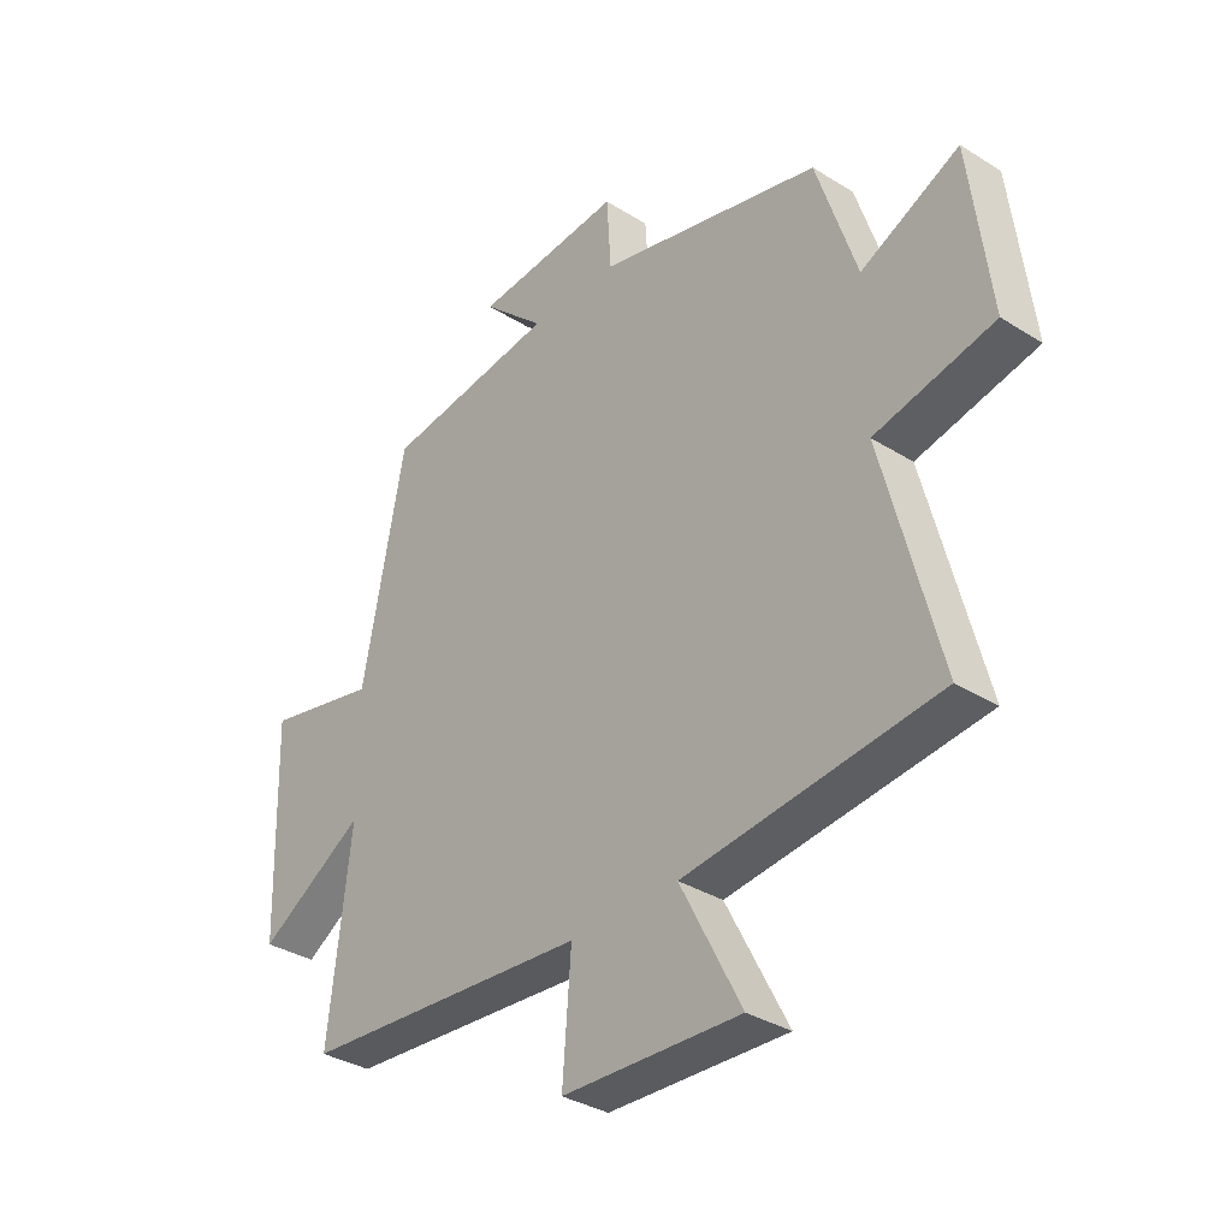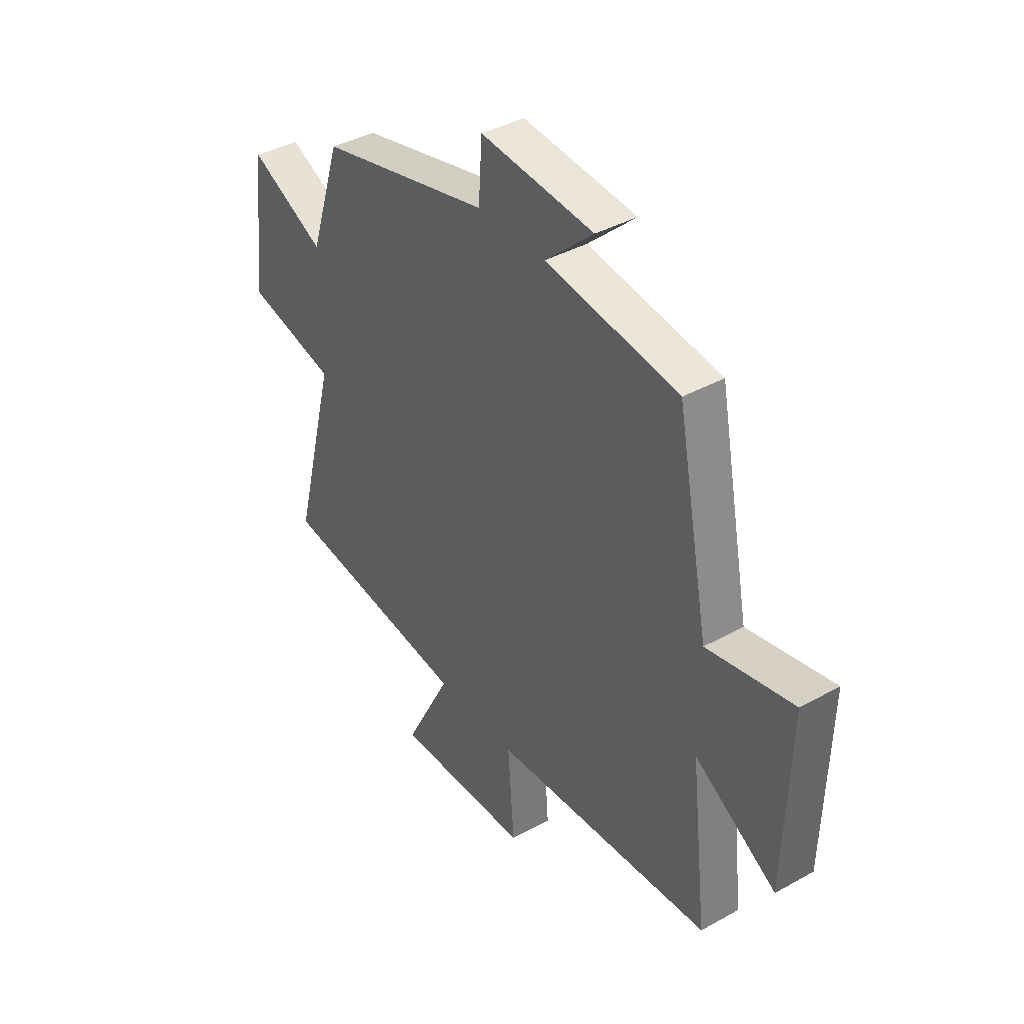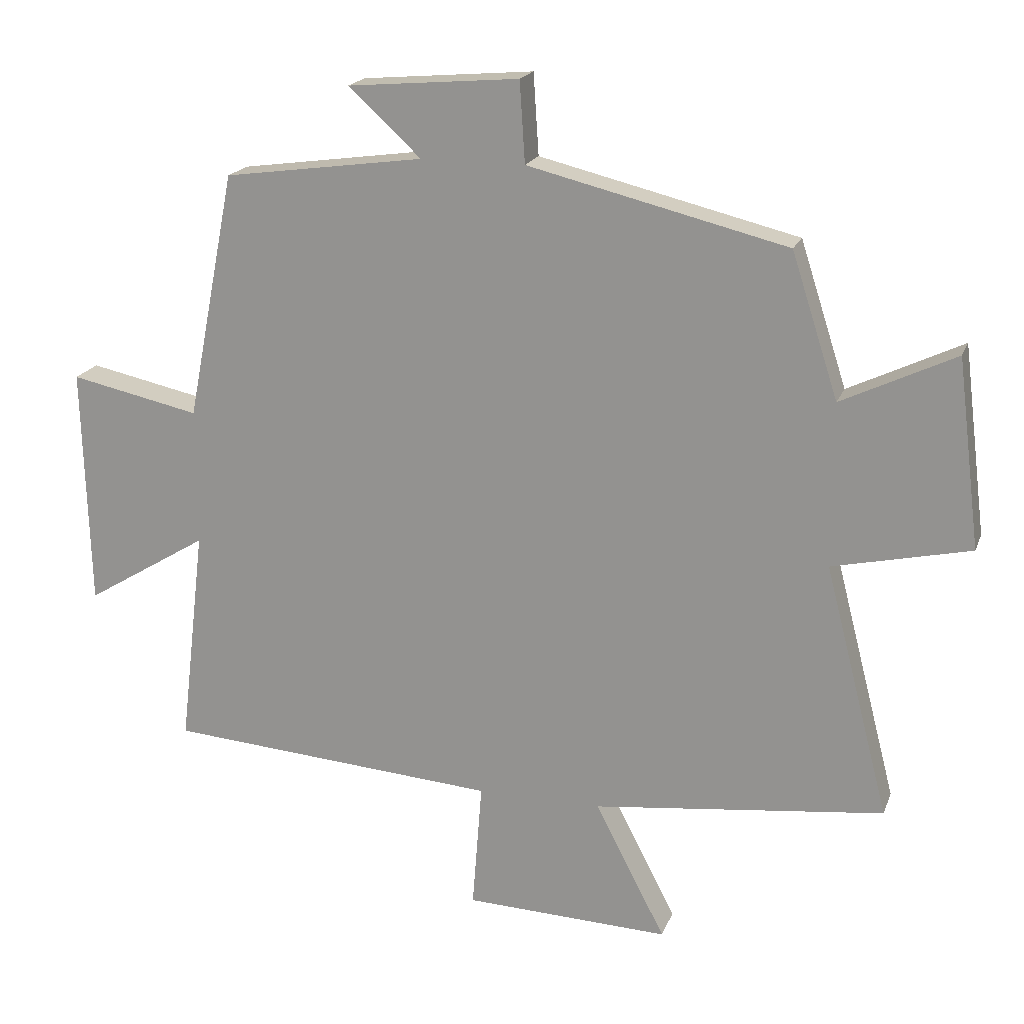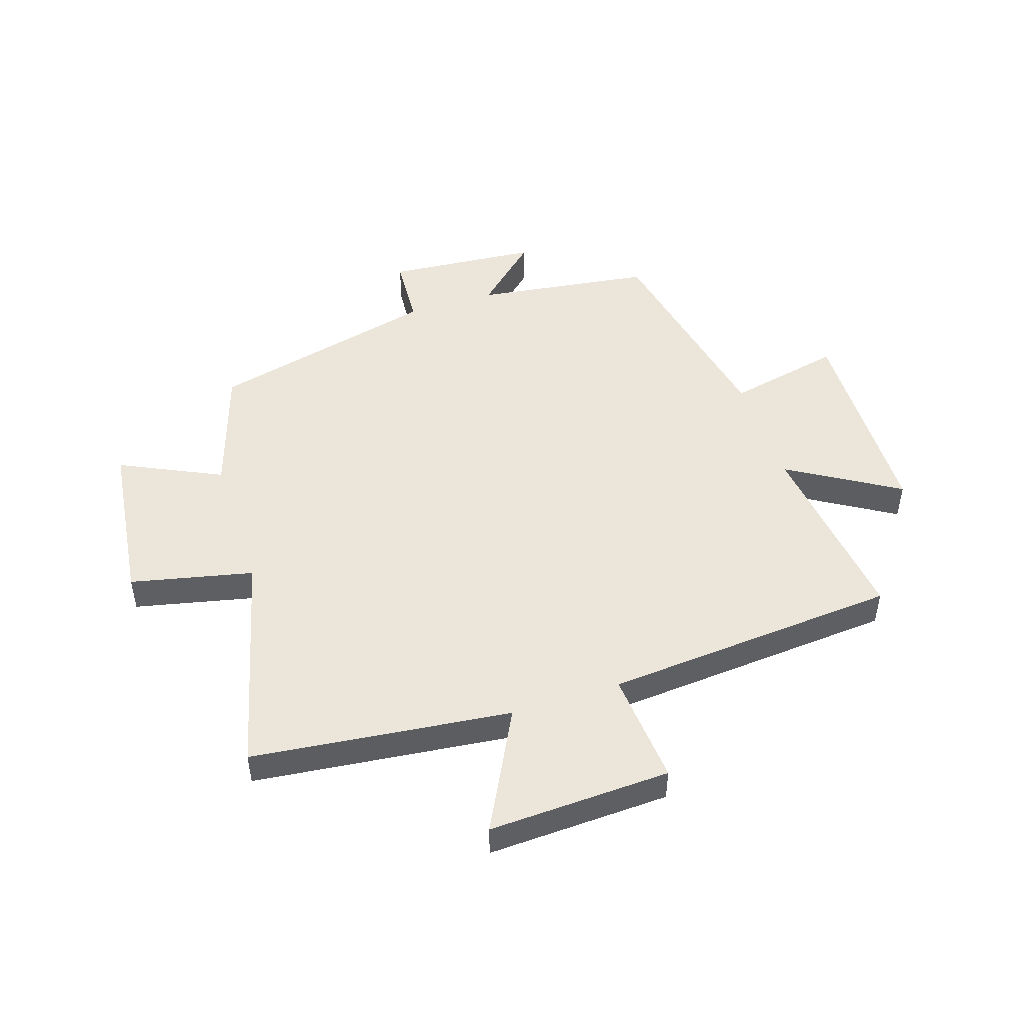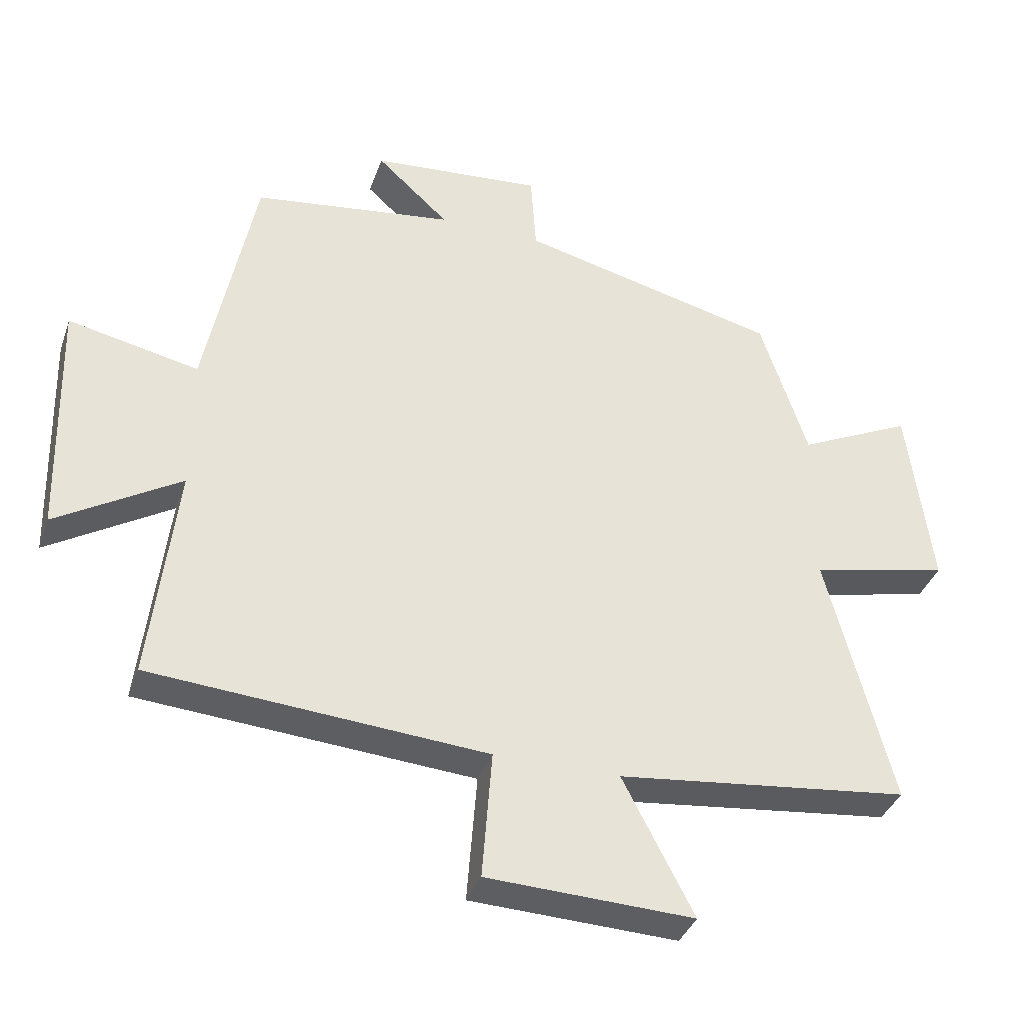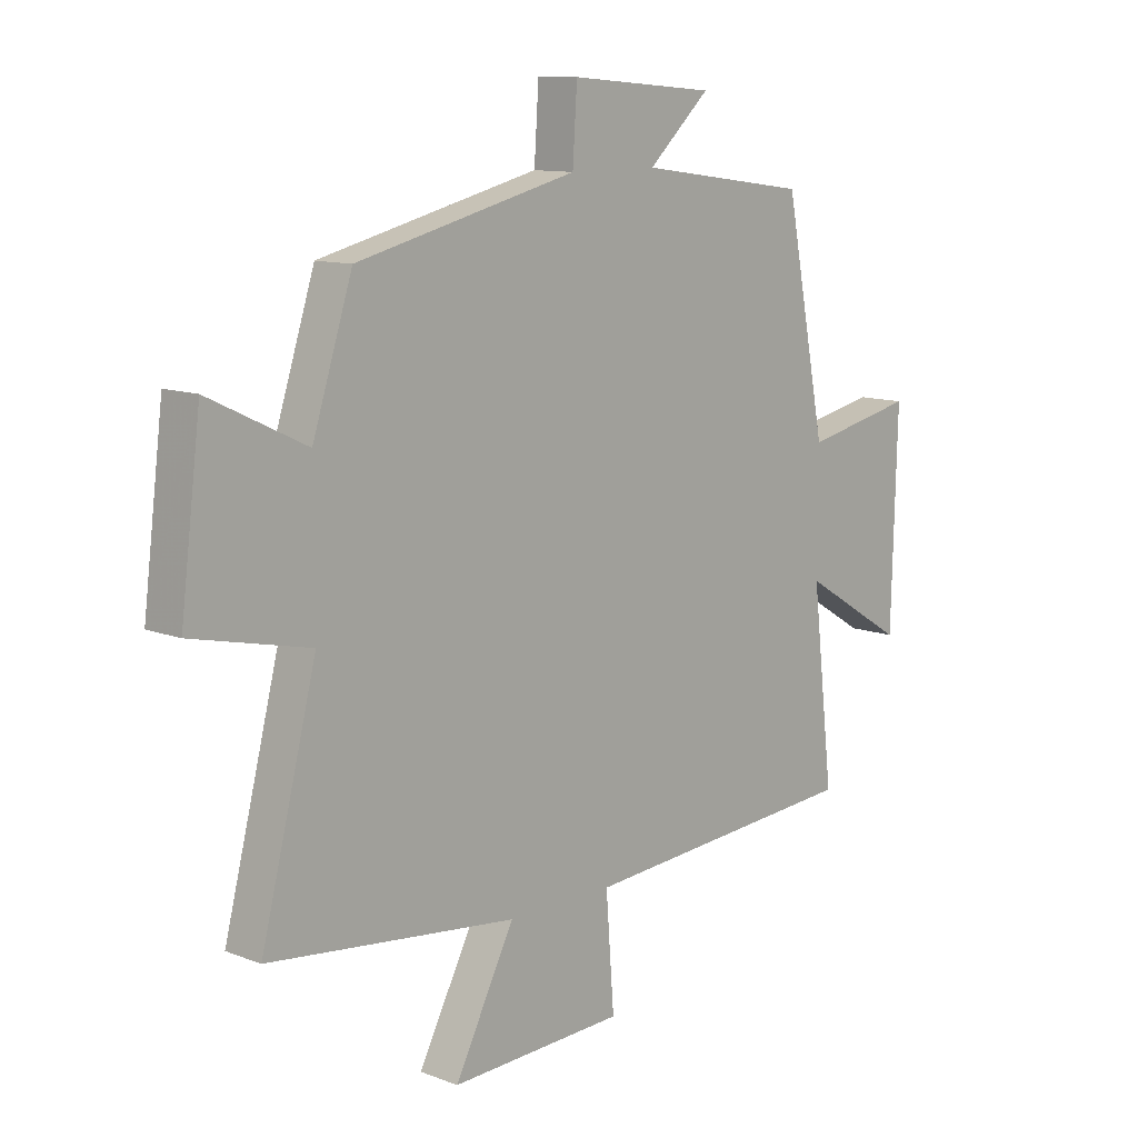
<metadata>
{"format":"obj","ext":"obj","renderer":"f3d","projection":"perspective","resolution":1024,"background":"white","views":[{"elev":-34.1,"azim":49.7,"up":"+Z"},{"elev":39.5,"azim":-124.7,"up":"+Z"},{"elev":19.1,"azim":16.9,"up":"+Z"},{"elev":48.4,"azim":161.8,"up":"+Y"},{"elev":-36.9,"azim":-18.2,"up":"+Z"},{"elev":11.3,"azim":133.2,"up":"+Z"}]}
</metadata>
<code>
v -0.426 0.07 0.458
v -0.122 0.07 0.5
v -0.232 0.07 0.601
v 0.028 0.07 0.623
v 0.036 0.07 0.5
v 0.429 0.07 0.404
v 0.5 0.07 0.185
v 0.673 0.07 0.268
v 0.709 0.07 -0.018
v 0.5 0.07 -0.065
v 0.599 0.07 -0.449
v 0.156 0.07 -0.5
v 0.263 0.07 -0.707
v -0.049 0.07 -0.695
v -0.034 0.07 -0.5
v -0.539 0.07 -0.462
v -0.5 0.07 -0.129
v -0.687 0.07 -0.243
v -0.697 0.07 0.123
v -0.5 0.07 0.081
v -0.426 0 0.458
v -0.122 0 0.5
v -0.232 0 0.601
v 0.028 0 0.623
v 0.036 0 0.5
v 0.429 0 0.404
v 0.5 0 0.185
v 0.673 0 0.268
v 0.709 0 -0.018
v 0.5 0 -0.065
v 0.599 0 -0.449
v 0.156 0 -0.5
v 0.263 0 -0.707
v -0.049 0 -0.695
v -0.034 0 -0.5
v -0.539 0 -0.462
v -0.5 0 -0.129
v -0.687 0 -0.243
v -0.697 0 0.123
v -0.5 0 0.081
f 17 18 19 20
f 17 20 1 2
f 15 16 17 2
f 12 13 14 15
f 12 15 2
f 11 12 2
f 10 11 2
f 7 8 9 10
f 7 10 2
f 6 7 2
f 5 6 2
f 2 3 4 5
f 40 39 38 37
f 22 21 40 37
f 22 37 36 35
f 35 34 33 32
f 22 35 32
f 22 32 31
f 22 31 30
f 30 29 28 27
f 22 30 27
f 22 27 26
f 22 26 25
f 25 24 23 22
f 1 21 22 2
f 2 22 23 3
f 3 23 24 4
f 4 24 25 5
f 5 25 26 6
f 6 26 27 7
f 7 27 28 8
f 8 28 29 9
f 9 29 30 10
f 10 30 31 11
f 11 31 32 12
f 12 32 33 13
f 13 33 34 14
f 14 34 35 15
f 15 35 36 16
f 16 36 37 17
f 17 37 38 18
f 18 38 39 19
f 19 39 40 20
f 20 40 21 1

</code>
